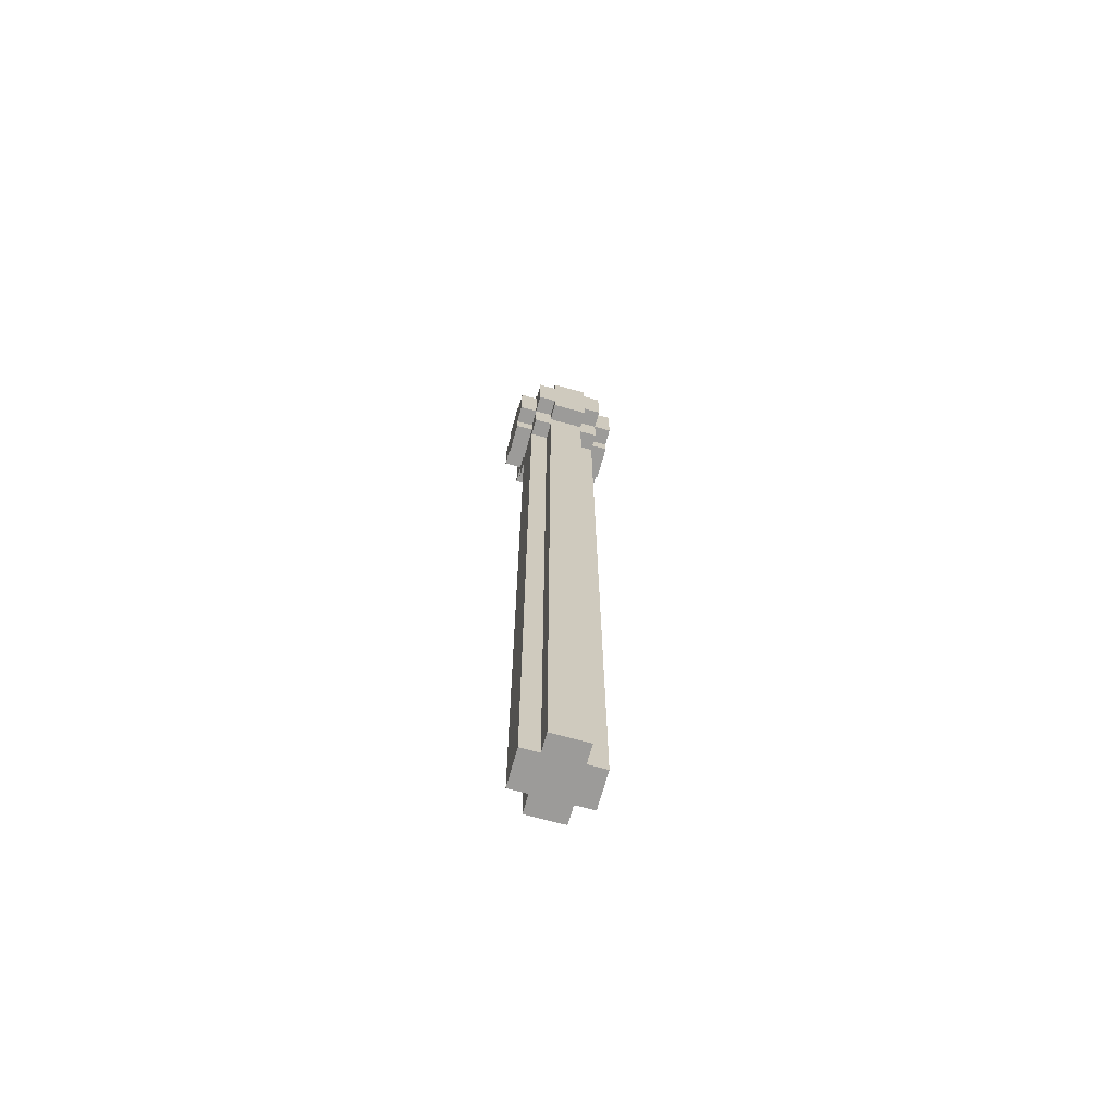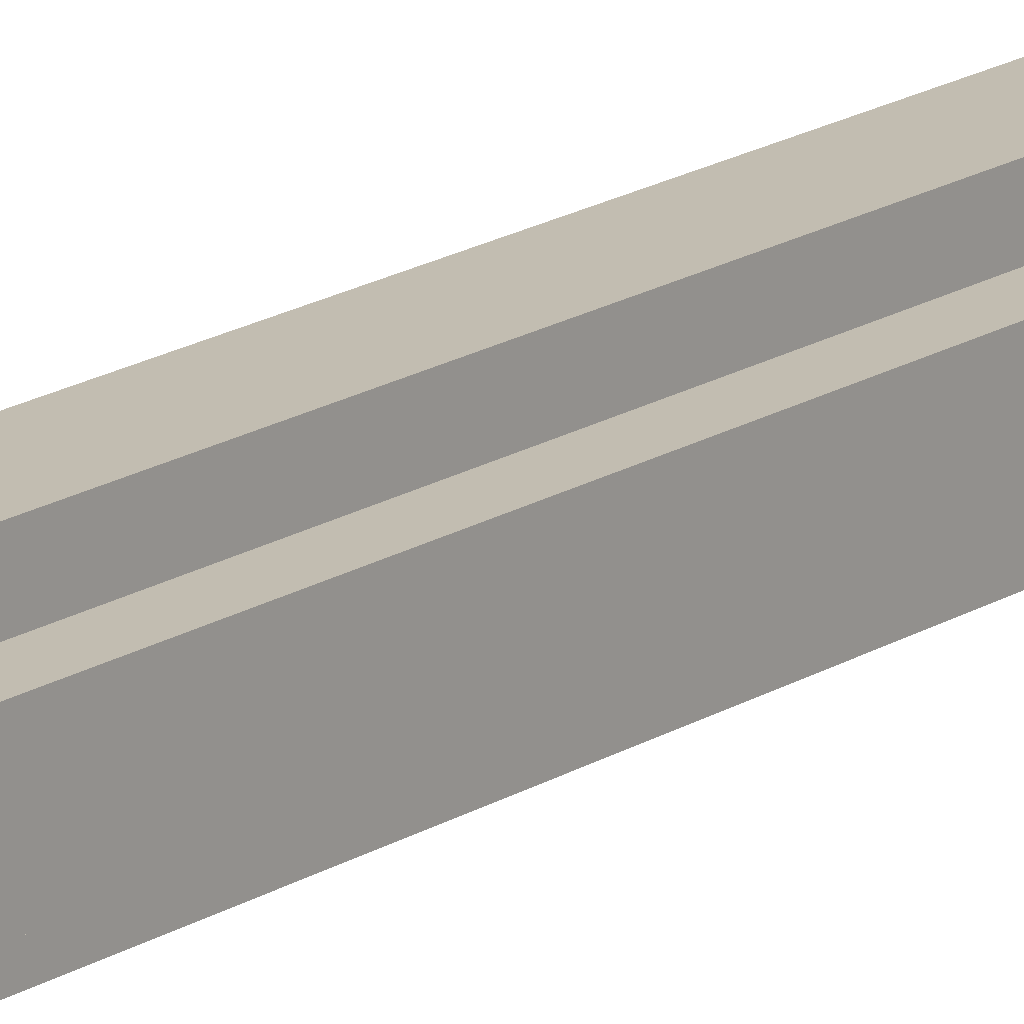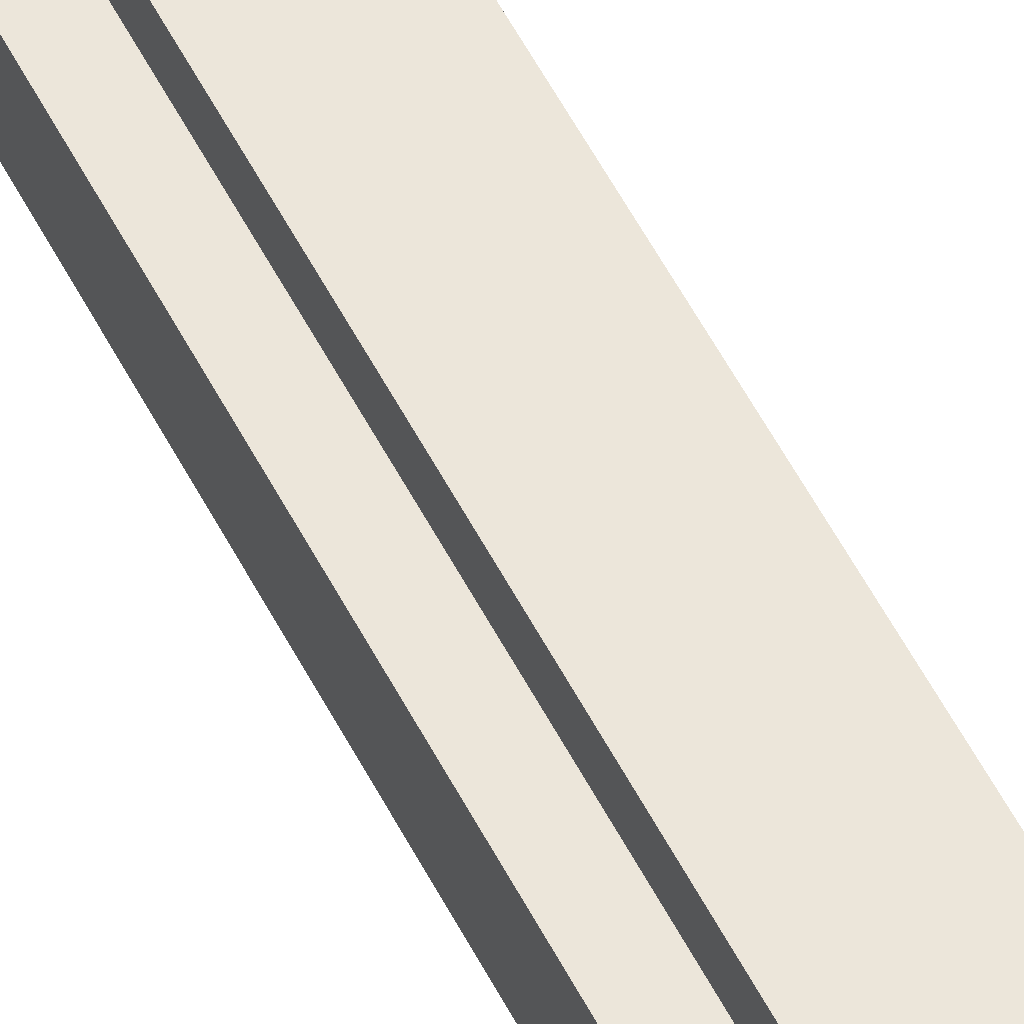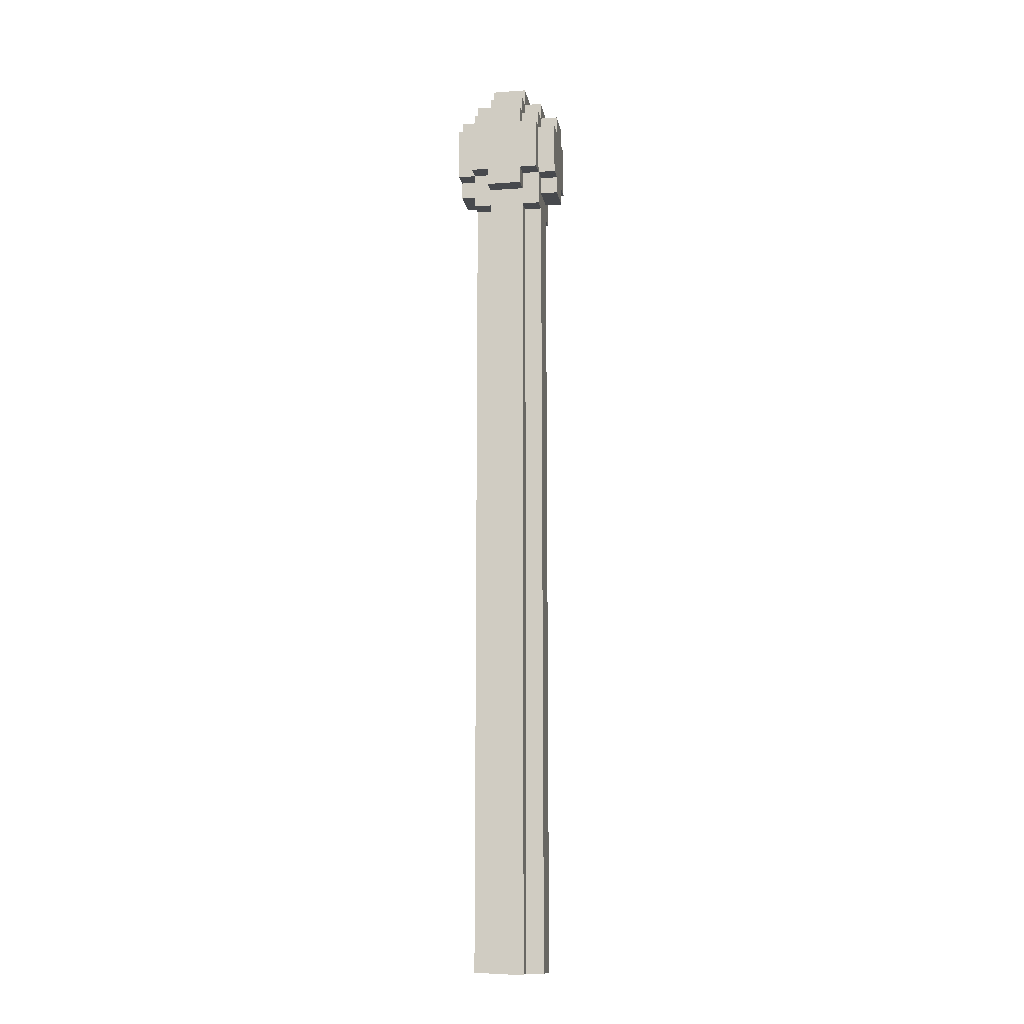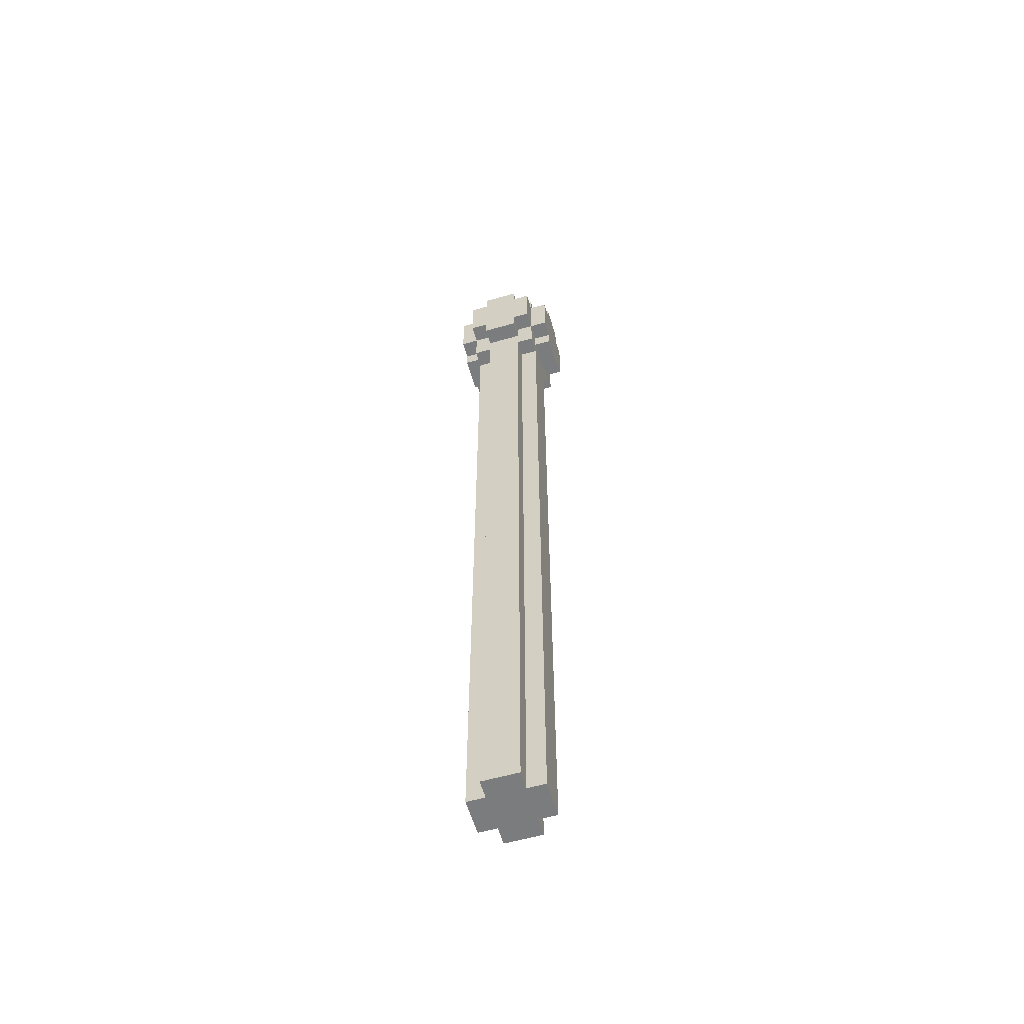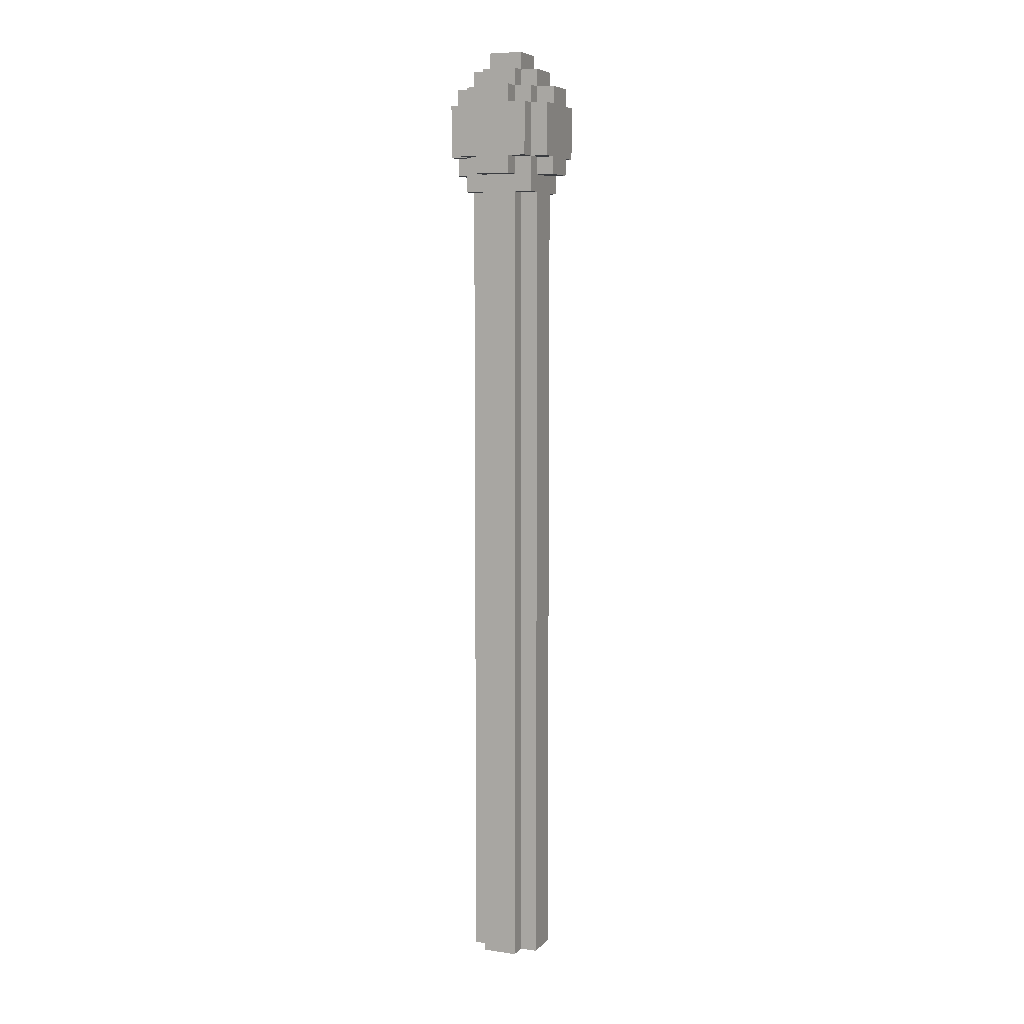
<metadata>
{"format":"obj","ext":"obj","renderer":"f3d","projection":"perspective","resolution":1024,"background":"white","views":[{"elev":-69.7,"azim":164.6,"up":"+Y"},{"elev":17.0,"azim":-141.9,"up":"+Z"},{"elev":54.3,"azim":-26.6,"up":"+Z"},{"elev":-12.2,"azim":99.6,"up":"+Y"},{"elev":-58.7,"azim":16.3,"up":"+Y"},{"elev":7.2,"azim":112.3,"up":"+Y"}]}
</metadata>
<code>
g TikiTorch
v -3 47 1
v -3 47 -1
v -3 48 2
v -3 48 1
v -3 48 -1
v -3 48 -2
v -3 51 2
v -3 51 1
v -3 51 -1
v -3 51 -2
v -3 52 1
v -3 52 -1
v -2 0 1
v -2 0 -1
v -2 45 1
v -2 45 -1
v -2 46 2
v -2 46 1
v -2 46 -1
v -2 46 -2
v -2 47 1
v -2 47 -1
v -2 48 3
v -2 48 2
v -2 48 1
v -2 48 -1
v -2 48 -2
v -2 48 -3
v -2 51 3
v -2 51 2
v -2 51 1
v -2 51 -1
v -2 51 -2
v -2 51 -3
v -2 52 2
v -2 52 1
v -2 52 -1
v -2 52 -2
v -2 53 1
v -2 53 -1
v -1 0 2
v -1 0 1
v -1 0 -1
v -1 0 -2
v -1 45 2
v -1 45 1
v -1 45 -1
v -1 45 -2
v -1 46 2
v -1 46 1
v -1 46 -1
v -1 46 -2
v -1 47 3
v -1 47 2
v -1 47 -2
v -1 47 -3
v -1 48 3
v -1 48 2
v -1 48 -2
v -1 48 -3
v -1 51 3
v -1 51 2
v -1 51 -2
v -1 51 -3
v -1 52 3
v -1 52 2
v -1 52 1
v -1 52 -1
v -1 52 -2
v -1 52 -3
v -1 53 2
v -1 53 1
v -1 53 -1
v -1 53 -2
v -1 54 1
v -1 54 -1
v 1 0 2
v 1 0 1
v 1 0 -1
v 1 0 -2
v 1 45 2
v 1 45 1
v 1 45 -1
v 1 45 -2
v 1 46 2
v 1 46 1
v 1 46 -1
v 1 46 -2
v 1 47 3
v 1 47 2
v 1 47 -2
v 1 47 -3
v 1 48 3
v 1 48 2
v 1 48 -2
v 1 48 -3
v 1 51 3
v 1 51 2
v 1 51 -2
v 1 51 -3
v 1 52 3
v 1 52 2
v 1 52 1
v 1 52 -1
v 1 52 -2
v 1 52 -3
v 1 53 2
v 1 53 1
v 1 53 -1
v 1 53 -2
v 1 54 1
v 1 54 -1
v 2 0 1
v 2 0 -1
v 2 45 1
v 2 45 -1
v 2 46 2
v 2 46 1
v 2 46 -1
v 2 46 -2
v 2 47 1
v 2 47 -1
v 2 48 3
v 2 48 2
v 2 48 1
v 2 48 -1
v 2 48 -2
v 2 48 -3
v 2 51 3
v 2 51 2
v 2 51 1
v 2 51 -1
v 2 51 -2
v 2 51 -3
v 2 52 2
v 2 52 1
v 2 52 -1
v 2 52 -2
v 2 53 1
v 2 53 -1
v 3 47 1
v 3 47 -1
v 3 48 2
v 3 48 1
v 3 48 -1
v 3 48 -2
v 3 51 2
v 3 51 1
v 3 51 -1
v 3 51 -2
v 3 52 1
v 3 52 -1
v -2 48 3
v -2 51 3
v -1 47 3
v -1 48 3
v -1 51 3
v -1 52 3
v 1 47 3
v 1 48 3
v 1 51 3
v 1 52 3
v 2 48 3
v 2 51 3
v -3 48 2
v -3 51 2
v -2 46 2
v -2 48 2
v -2 51 2
v -2 52 2
v -1 0 2
v -1 45 2
v -1 46 2
v -1 47 2
v -1 48 2
v -1 51 2
v -1 52 2
v -1 53 2
v 1 0 2
v 1 45 2
v 1 46 2
v 1 47 2
v 1 48 2
v 1 51 2
v 1 52 2
v 1 53 2
v 2 46 2
v 2 48 2
v 2 51 2
v 2 52 2
v 3 48 2
v 3 51 2
v -3 47 1
v -3 48 1
v -3 51 1
v -3 52 1
v -2 0 1
v -2 45 1
v -2 46 1
v -2 47 1
v -2 48 1
v -2 51 1
v -2 52 1
v -2 53 1
v -1 0 1
v -1 45 1
v -1 46 1
v -1 52 1
v -1 53 1
v -1 54 1
v 1 0 1
v 1 45 1
v 1 46 1
v 1 52 1
v 1 53 1
v 1 54 1
v 2 0 1
v 2 45 1
v 2 46 1
v 2 47 1
v 2 48 1
v 2 51 1
v 2 52 1
v 2 53 1
v 3 47 1
v 3 48 1
v 3 51 1
v 3 52 1
v -3 47 -1
v -3 48 -1
v -3 51 -1
v -3 52 -1
v -2 0 -1
v -2 45 -1
v -2 46 -1
v -2 47 -1
v -2 48 -1
v -2 51 -1
v -2 52 -1
v -2 53 -1
v -1 0 -1
v -1 45 -1
v -1 46 -1
v -1 52 -1
v -1 53 -1
v -1 54 -1
v 1 0 -1
v 1 45 -1
v 1 46 -1
v 1 52 -1
v 1 53 -1
v 1 54 -1
v 2 0 -1
v 2 45 -1
v 2 46 -1
v 2 47 -1
v 2 48 -1
v 2 51 -1
v 2 52 -1
v 2 53 -1
v 3 47 -1
v 3 48 -1
v 3 51 -1
v 3 52 -1
v -3 48 -2
v -3 51 -2
v -2 46 -2
v -2 48 -2
v -2 51 -2
v -2 52 -2
v -1 0 -2
v -1 45 -2
v -1 46 -2
v -1 47 -2
v -1 48 -2
v -1 51 -2
v -1 52 -2
v -1 53 -2
v 1 0 -2
v 1 45 -2
v 1 46 -2
v 1 47 -2
v 1 48 -2
v 1 51 -2
v 1 52 -2
v 1 53 -2
v 2 46 -2
v 2 48 -2
v 2 51 -2
v 2 52 -2
v 3 48 -2
v 3 51 -2
v -2 48 -3
v -2 51 -3
v -1 47 -3
v -1 48 -3
v -1 51 -3
v -1 52 -3
v 1 47 -3
v 1 48 -3
v 1 51 -3
v 1 52 -3
v 2 48 -3
v 2 51 -3
v -1 0 2
v 1 0 2
v -2 0 1
v -1 0 1
v 1 0 1
v 2 0 1
v -2 0 -1
v -1 0 -1
v 1 0 -1
v 2 0 -1
v -1 0 -2
v 1 0 -2
v -2 46 2
v -1 46 2
v 1 46 2
v 2 46 2
v -2 46 1
v -1 46 1
v 1 46 1
v 2 46 1
v -2 46 -1
v -1 46 -1
v 1 46 -1
v 2 46 -1
v -2 46 -2
v -1 46 -2
v 1 46 -2
v 2 46 -2
v -1 47 3
v 1 47 3
v -1 47 2
v 1 47 2
v -3 47 1
v -2 47 1
v 2 47 1
v 3 47 1
v -3 47 -1
v -2 47 -1
v 2 47 -1
v 3 47 -1
v -1 47 -2
v 1 47 -2
v -1 47 -3
v 1 47 -3
v -2 48 3
v -1 48 3
v 1 48 3
v 2 48 3
v -3 48 2
v -2 48 2
v -1 48 2
v 1 48 2
v 2 48 2
v 3 48 2
v -3 48 1
v -2 48 1
v 2 48 1
v 3 48 1
v -3 48 -1
v -2 48 -1
v 2 48 -1
v 3 48 -1
v -3 48 -2
v -2 48 -2
v -1 48 -2
v 1 48 -2
v 2 48 -2
v 3 48 -2
v -2 48 -3
v -1 48 -3
v 1 48 -3
v 2 48 -3
v -2 51 3
v -1 51 3
v 1 51 3
v 2 51 3
v -3 51 2
v -2 51 2
v -1 51 2
v 1 51 2
v 2 51 2
v 3 51 2
v -3 51 1
v -2 51 1
v 2 51 1
v 3 51 1
v -3 51 -1
v -2 51 -1
v 2 51 -1
v 3 51 -1
v -3 51 -2
v -2 51 -2
v -1 51 -2
v 1 51 -2
v 2 51 -2
v 3 51 -2
v -2 51 -3
v -1 51 -3
v 1 51 -3
v 2 51 -3
v -1 52 3
v 1 52 3
v -2 52 2
v -1 52 2
v 1 52 2
v 2 52 2
v -3 52 1
v -2 52 1
v -1 52 1
v 1 52 1
v 2 52 1
v 3 52 1
v -3 52 -1
v -2 52 -1
v -1 52 -1
v 1 52 -1
v 2 52 -1
v 3 52 -1
v -2 52 -2
v -1 52 -2
v 1 52 -2
v 2 52 -2
v -1 52 -3
v 1 52 -3
v -1 53 2
v 1 53 2
v -2 53 1
v -1 53 1
v 1 53 1
v 2 53 1
v -2 53 -1
v -1 53 -1
v 1 53 -1
v 2 53 -1
v -1 53 -2
v 1 53 -2
v -1 54 1
v 1 54 1
v -1 54 -1
v 1 54 -1
f 4 2 1
f 5 2 4
f 7 4 3
f 7 6 5
f 7 5 4
f 8 6 7
f 9 6 8
f 10 6 9
f 11 9 8
f 12 9 11
f 15 14 13
f 16 14 15
f 18 16 15
f 19 16 18
f 21 19 18
f 21 20 19
f 21 18 17
f 22 20 21
f 24 21 17
f 25 21 24
f 26 20 22
f 27 20 26
f 29 24 23
f 30 24 29
f 33 28 27
f 34 28 33
f 35 31 30
f 36 31 35
f 37 33 32
f 38 33 37
f 39 37 36
f 40 37 39
f 45 42 41
f 46 42 45
f 47 44 43
f 48 44 47
f 49 46 45
f 50 46 49
f 51 48 47
f 52 48 51
f 57 54 53
f 58 54 57
f 59 56 55
f 60 56 59
f 65 62 61
f 66 62 65
f 69 64 63
f 70 64 69
f 71 67 66
f 72 67 71
f 73 69 68
f 74 69 73
f 75 73 72
f 76 73 75
f 77 78 81
f 81 78 82
f 79 80 83
f 83 80 84
f 81 82 85
f 85 82 86
f 83 84 87
f 87 84 88
f 89 90 93
f 93 90 94
f 91 92 95
f 95 92 96
f 97 98 101
f 101 98 102
f 99 100 105
f 105 100 106
f 102 103 107
f 107 103 108
f 104 105 109
f 109 105 110
f 108 109 111
f 111 109 112
f 113 114 115
f 115 114 116
f 115 116 118
f 118 116 119
f 118 119 121
f 119 120 121
f 117 118 121
f 121 120 122
f 117 121 124
f 124 121 125
f 122 120 126
f 126 120 127
f 123 124 129
f 129 124 130
f 127 128 133
f 133 128 134
f 130 131 135
f 135 131 136
f 132 133 137
f 137 133 138
f 136 137 139
f 139 137 140
f 141 142 144
f 144 142 145
f 143 144 147
f 145 146 147
f 144 145 147
f 147 146 148
f 148 146 149
f 149 146 150
f 148 149 151
f 151 149 152
f 156 154 153
f 157 154 156
f 159 156 155
f 159 158 157
f 159 157 156
f 160 158 159
f 161 158 160
f 162 158 161
f 163 161 160
f 164 161 163
f 168 166 165
f 169 166 168
f 173 168 167
f 174 168 173
f 175 168 174
f 176 170 169
f 177 170 176
f 179 172 171
f 180 173 172
f 180 172 179
f 180 174 173
f 181 174 180
f 182 174 181
f 185 178 177
f 186 178 185
f 187 183 182
f 187 182 181
f 188 183 187
f 189 185 184
f 190 185 189
f 191 189 188
f 192 189 191
f 200 194 193
f 201 194 200
f 202 196 195
f 203 196 202
f 205 198 197
f 206 199 198
f 206 198 205
f 207 199 206
f 208 204 203
f 209 204 208
f 215 210 209
f 216 210 215
f 217 212 211
f 218 213 212
f 218 212 217
f 219 213 218
f 223 215 214
f 224 215 223
f 225 221 220
f 226 221 225
f 227 223 222
f 228 223 227
f 229 230 236
f 236 230 237
f 231 232 238
f 238 232 239
f 233 234 241
f 234 235 242
f 241 234 242
f 242 235 243
f 239 240 244
f 244 240 245
f 245 246 251
f 251 246 252
f 247 248 253
f 248 249 254
f 253 248 254
f 254 249 255
f 250 251 259
f 259 251 260
f 256 257 261
f 261 257 262
f 258 259 263
f 263 259 264
f 265 266 268
f 268 266 269
f 267 268 273
f 273 268 274
f 274 268 275
f 269 270 276
f 276 270 277
f 271 272 279
f 272 273 280
f 279 272 280
f 273 274 280
f 280 274 281
f 281 274 282
f 277 278 285
f 285 278 286
f 282 283 287
f 281 282 287
f 287 283 288
f 284 285 289
f 289 285 290
f 288 289 291
f 291 289 292
f 293 294 296
f 296 294 297
f 295 296 299
f 297 298 299
f 296 297 299
f 299 298 300
f 300 298 301
f 301 298 302
f 300 301 303
f 303 301 304
f 308 306 305
f 309 306 308
f 311 308 307
f 311 310 309
f 311 309 308
f 312 310 311
f 313 310 312
f 314 310 313
f 315 313 312
f 316 313 315
f 321 318 317
f 322 318 321
f 323 320 319
f 324 320 323
f 329 326 325
f 330 326 329
f 331 328 327
f 332 328 331
f 335 334 333
f 336 334 335
f 341 338 337
f 342 338 341
f 343 340 339
f 344 340 343
f 347 346 345
f 348 346 347
f 354 350 349
f 355 350 354
f 356 352 351
f 357 352 356
f 359 354 353
f 360 354 359
f 361 358 357
f 362 358 361
f 367 364 363
f 368 364 367
f 371 366 365
f 372 366 371
f 373 369 368
f 374 369 373
f 375 371 370
f 376 371 375
f 377 378 382
f 382 378 383
f 379 380 384
f 384 380 385
f 381 382 387
f 387 382 388
f 385 386 389
f 389 386 390
f 391 392 395
f 395 392 396
f 393 394 399
f 399 394 400
f 396 397 401
f 401 397 402
f 398 399 403
f 403 399 404
f 405 406 408
f 408 406 409
f 407 408 412
f 412 408 413
f 409 410 414
f 414 410 415
f 411 412 417
f 417 412 418
f 415 416 421
f 421 416 422
f 418 419 423
f 423 419 424
f 420 421 425
f 425 421 426
f 424 425 427
f 427 425 428
f 429 430 432
f 432 430 433
f 431 432 435
f 435 432 436
f 433 434 437
f 437 434 438
f 436 437 439
f 439 437 440
f 441 442 443
f 443 442 444

</code>
